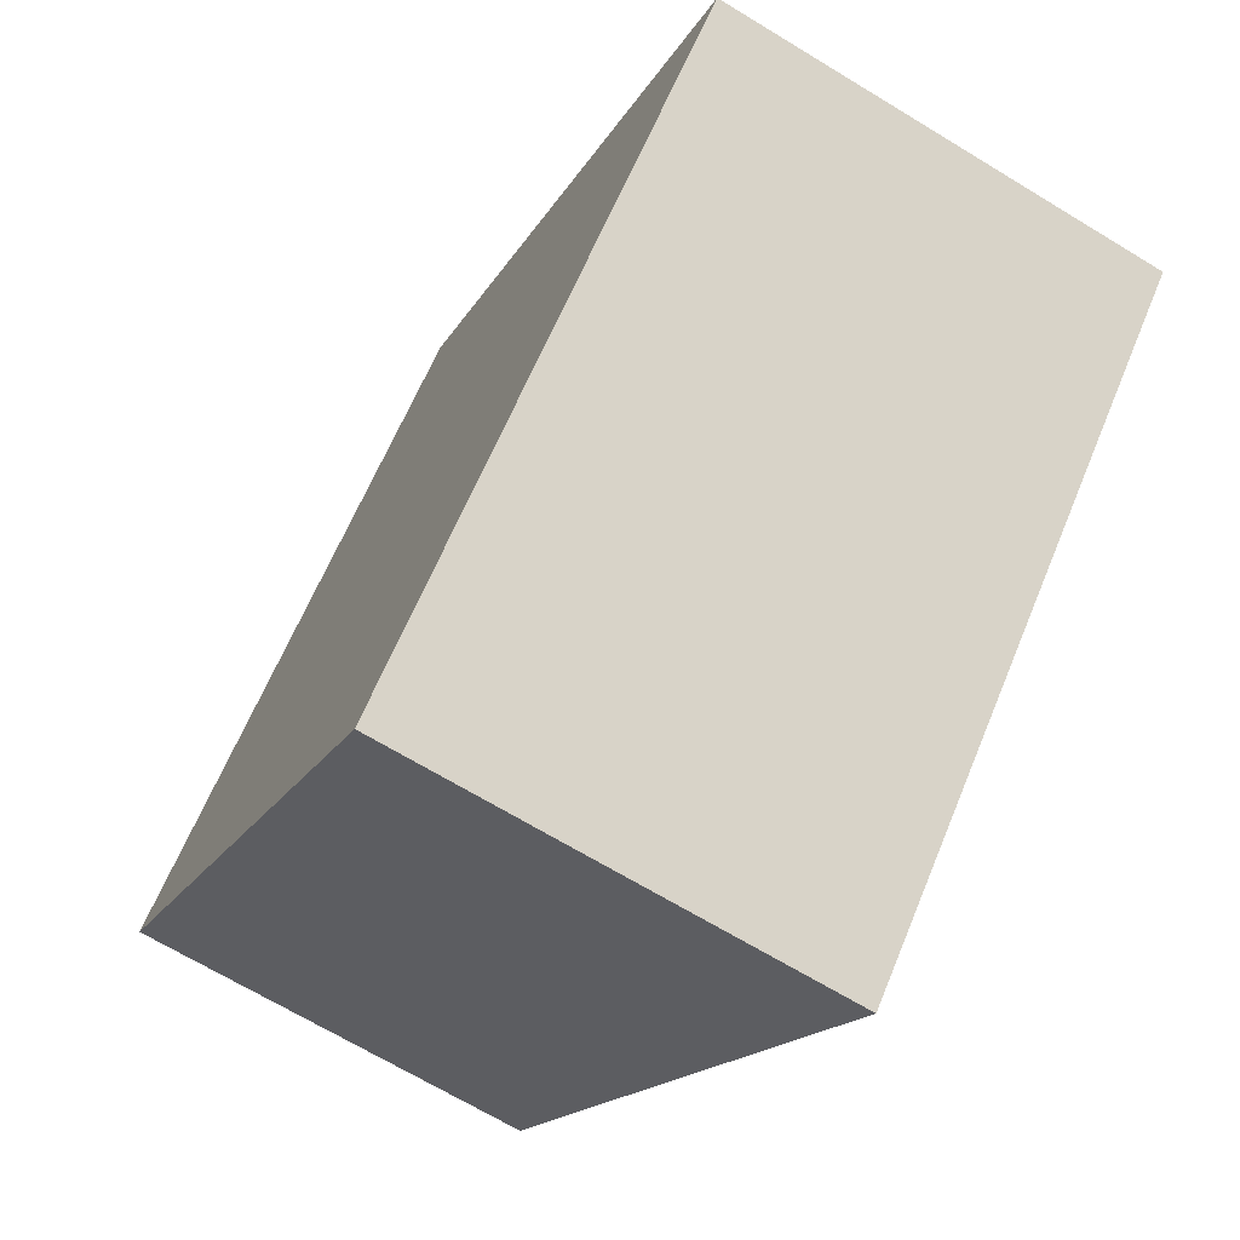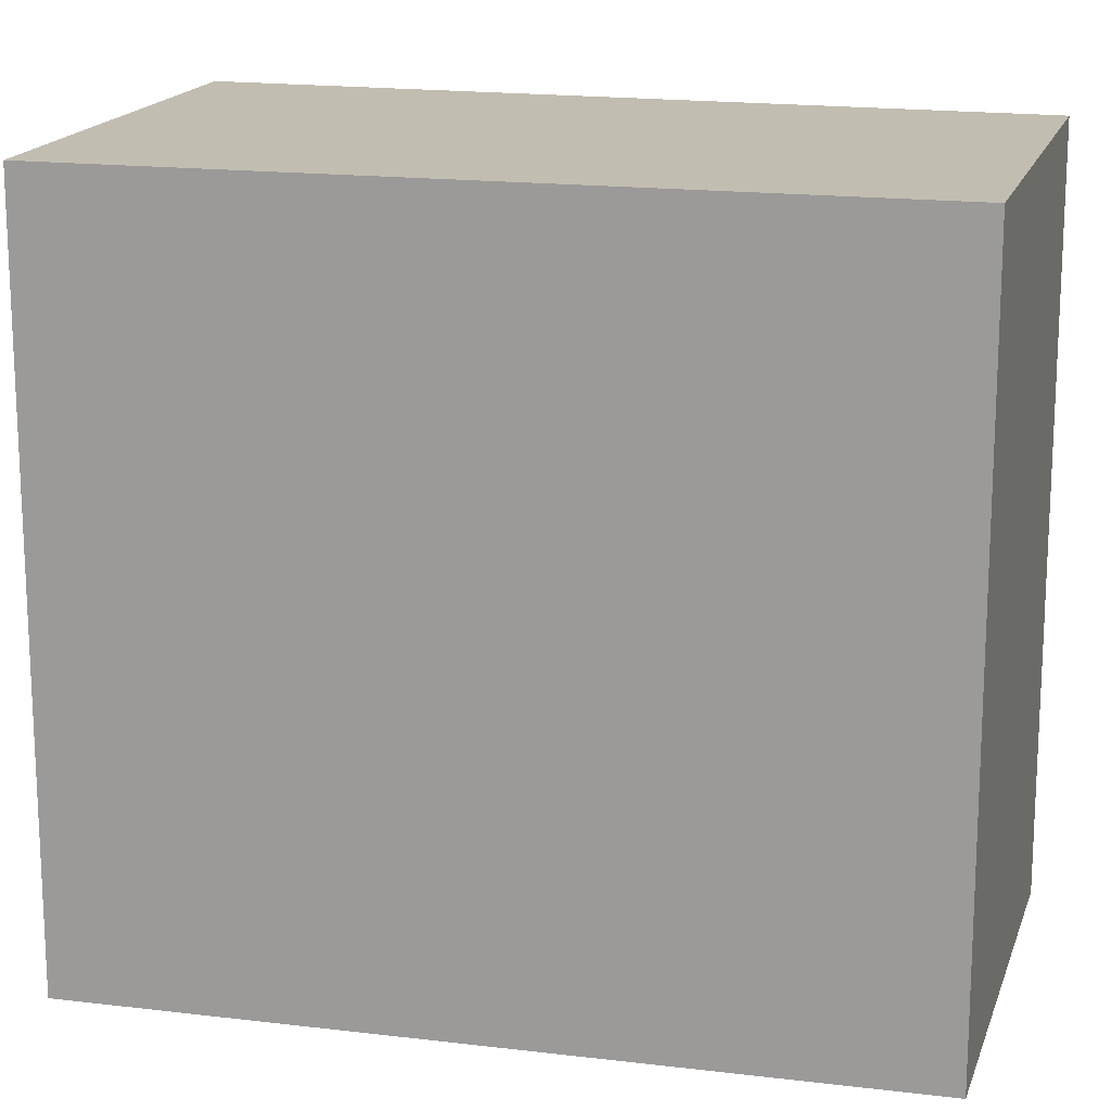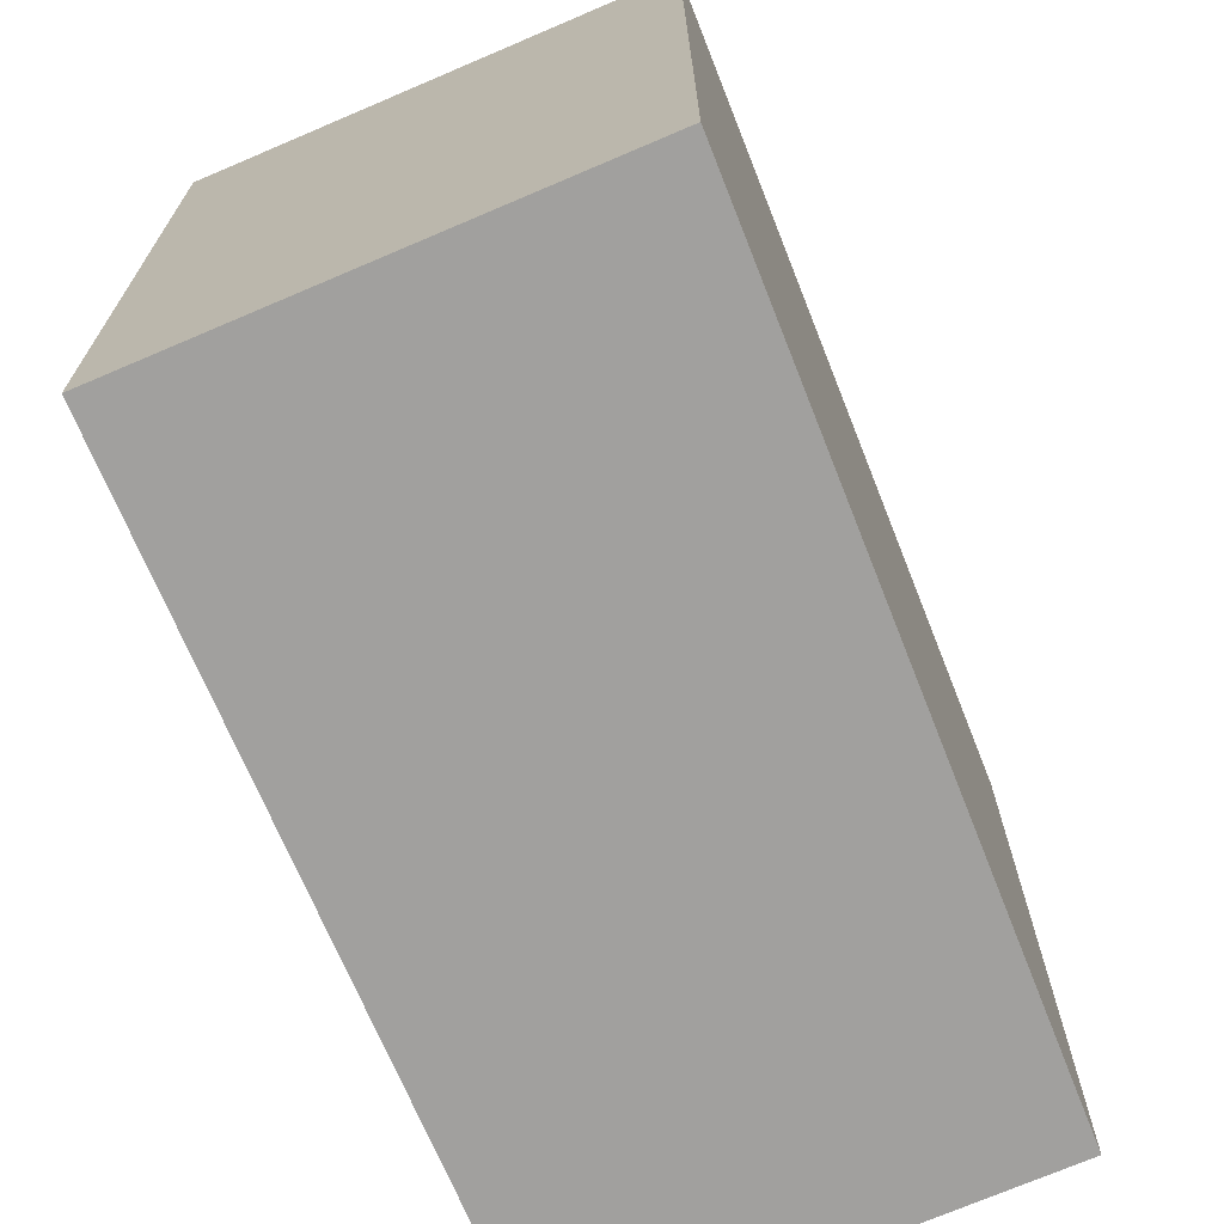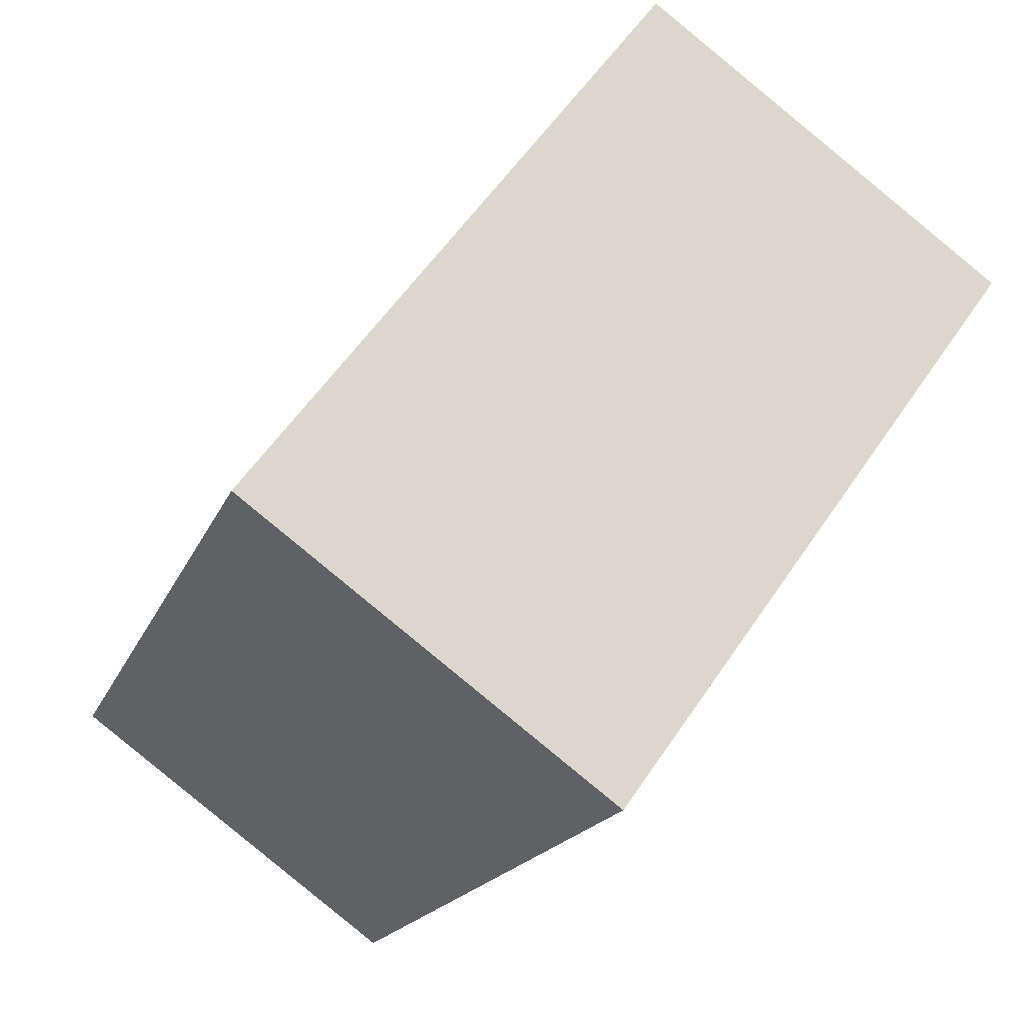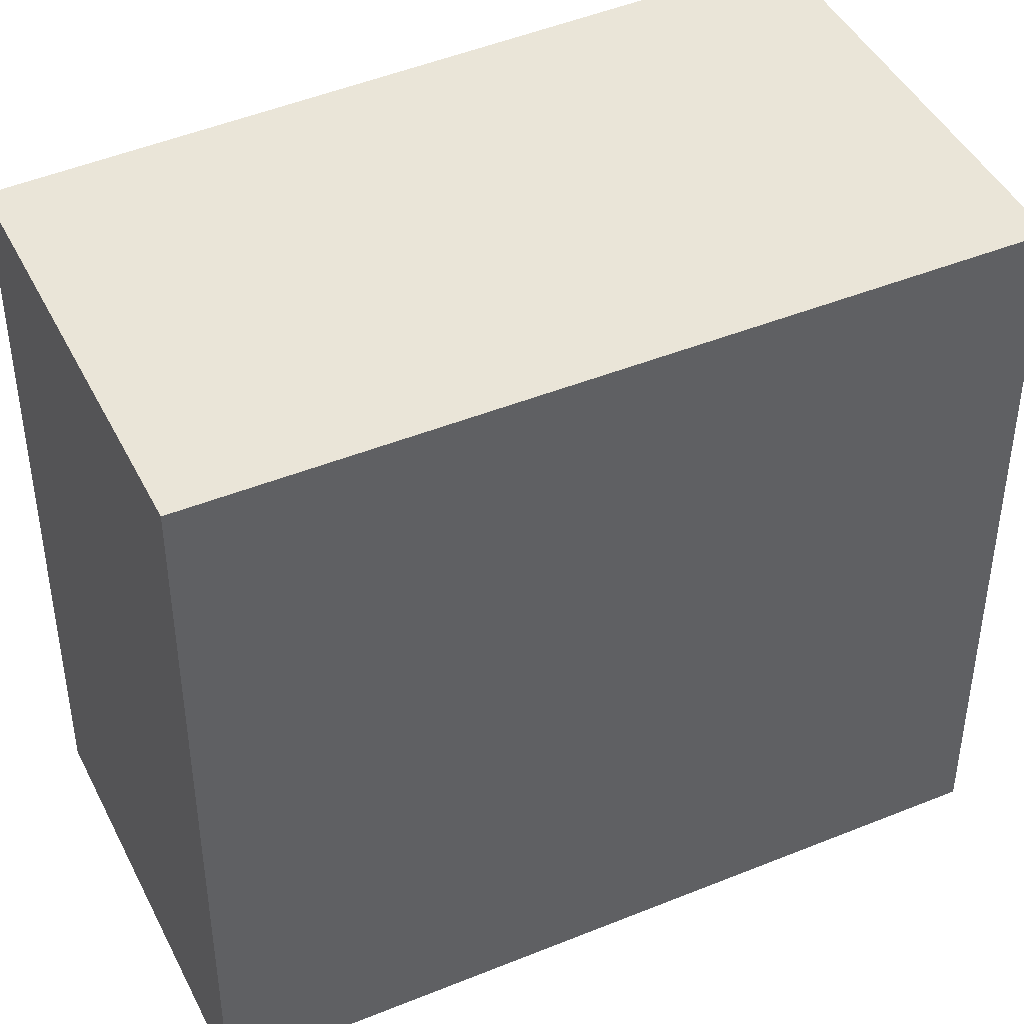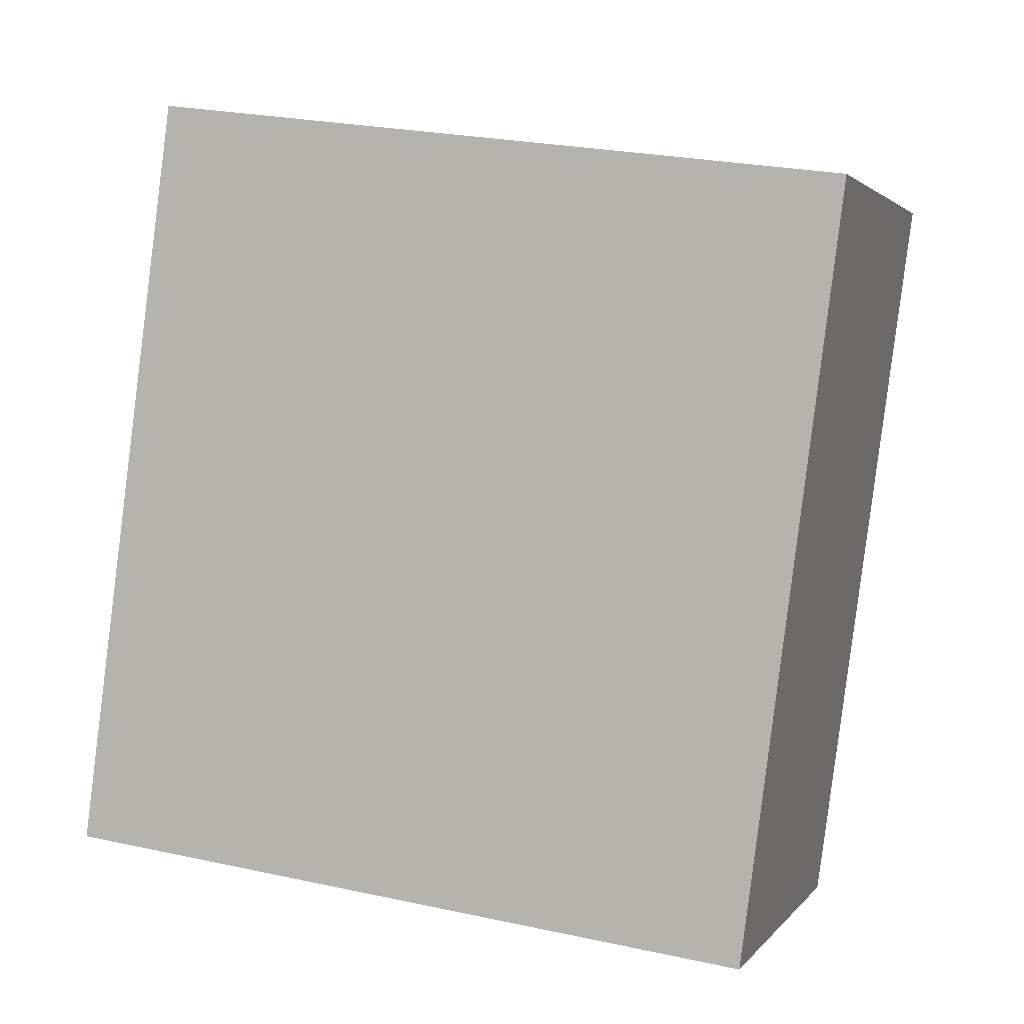
<metadata>
{"format":"obj","ext":"obj","renderer":"f3d","projection":"perspective","resolution":1024,"background":"white","views":[{"elev":63.4,"azim":22.3,"up":"+Z"},{"elev":17.0,"azim":127.6,"up":"+Y"},{"elev":-71.8,"azim":45.4,"up":"+Y"},{"elev":56.8,"azim":33.4,"up":"+Z"},{"elev":44.5,"azim":-93.1,"up":"+Y"},{"elev":25.6,"azim":-70.9,"up":"+Z"}]}
</metadata>
<code>
v  1.122 2.038 -0.458
v  0.838 2.038 2.049
v  2.018 2.038 1.567
v  0 2.038 1.248e-16
v  0.838 -1.255e-16 2.049
v  2.018 -9.595e-17 1.567
v  1.122 2.804e-17 -0.458
v  0 0 0
g defaultobject
f 1 2 3
f 2 1 4
f 5 3 2
f 3 5 6
f 6 1 3
f 1 6 7
f 7 4 1
f 4 7 8
f 8 2 4
f 2 8 5
f 5 7 6
f 7 5 8

</code>
